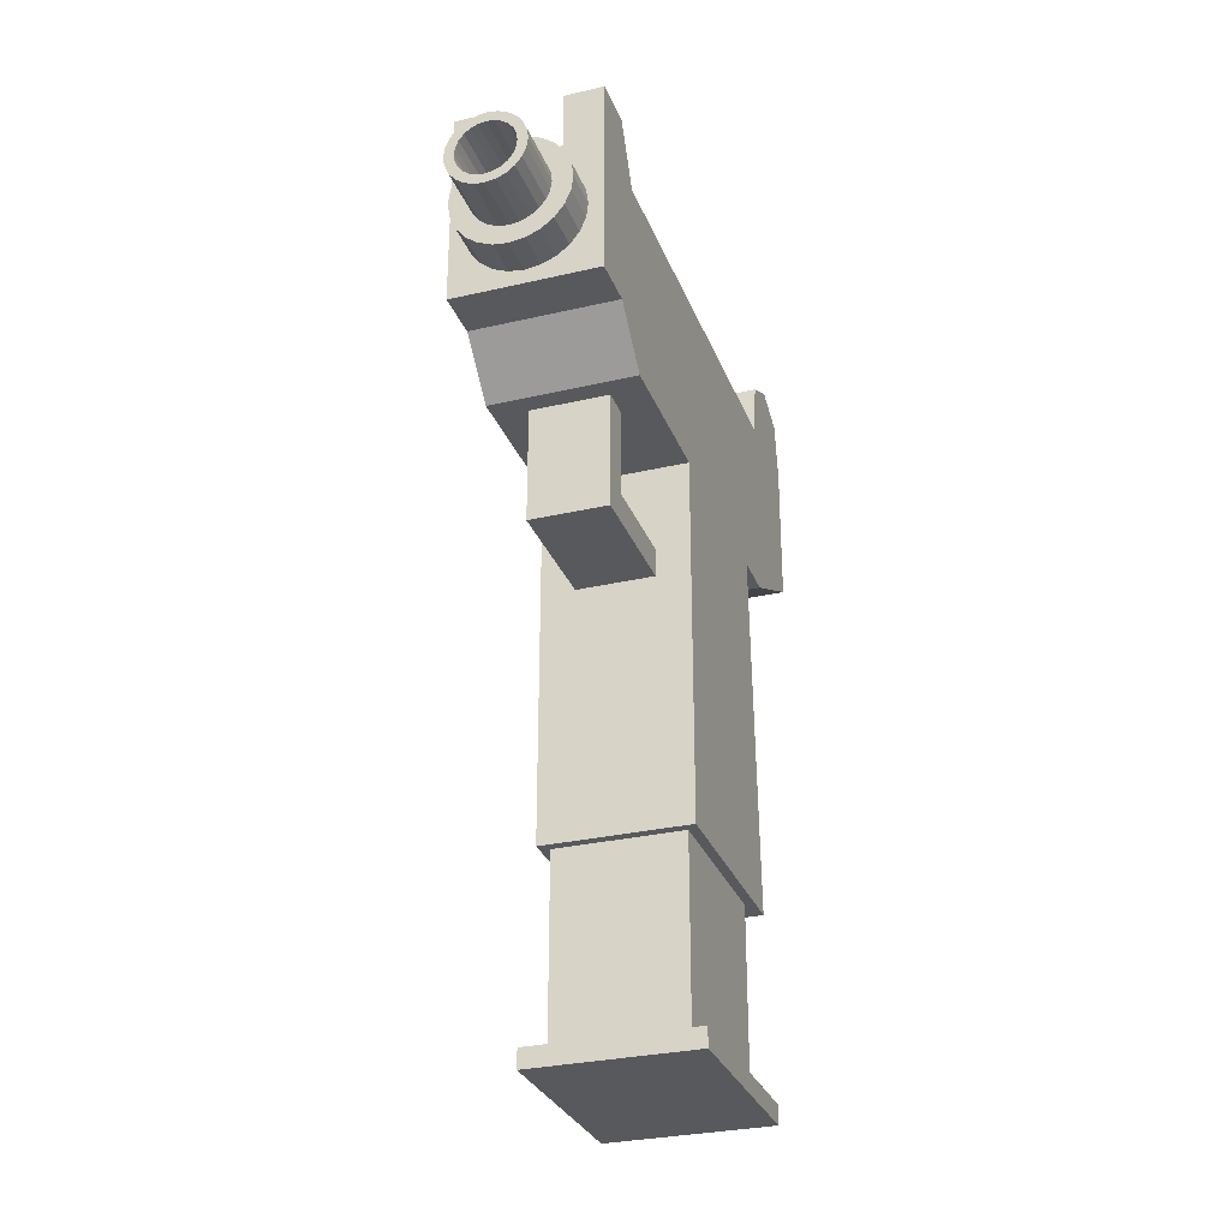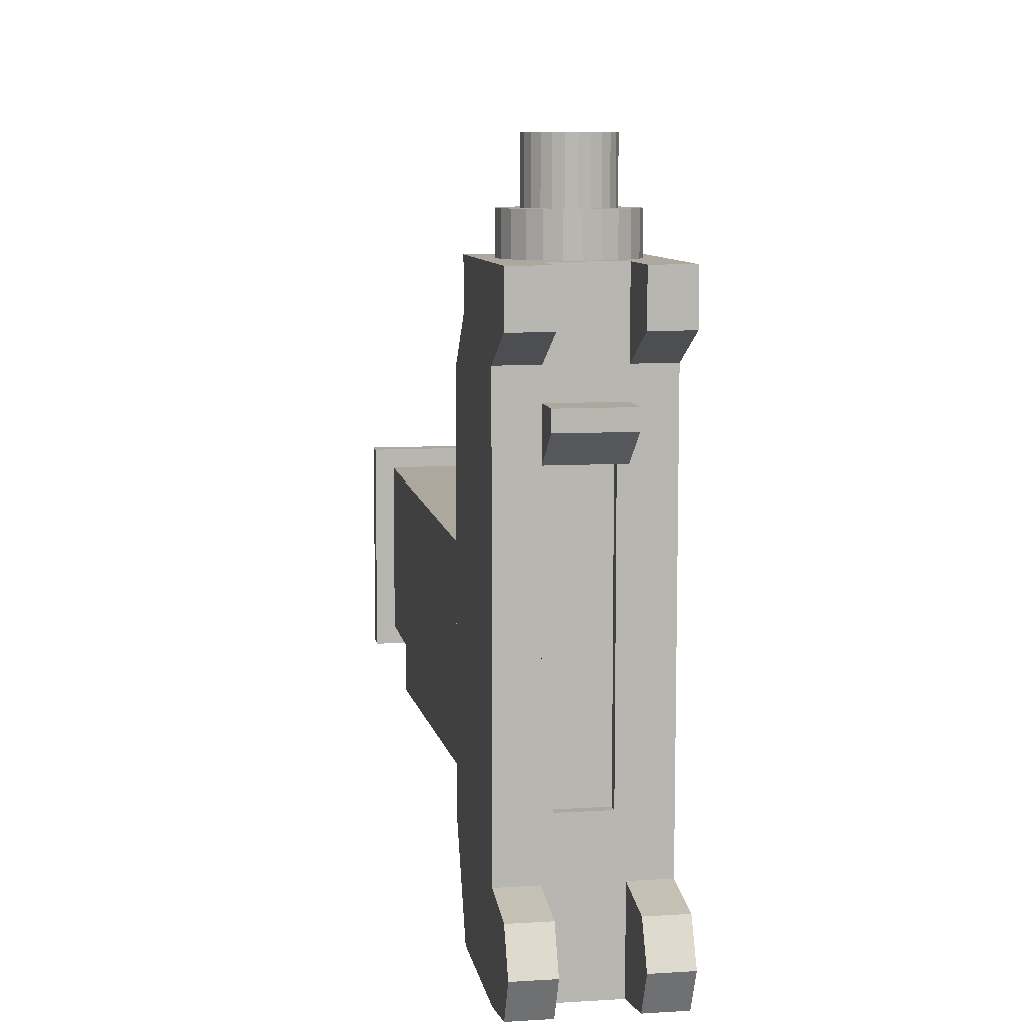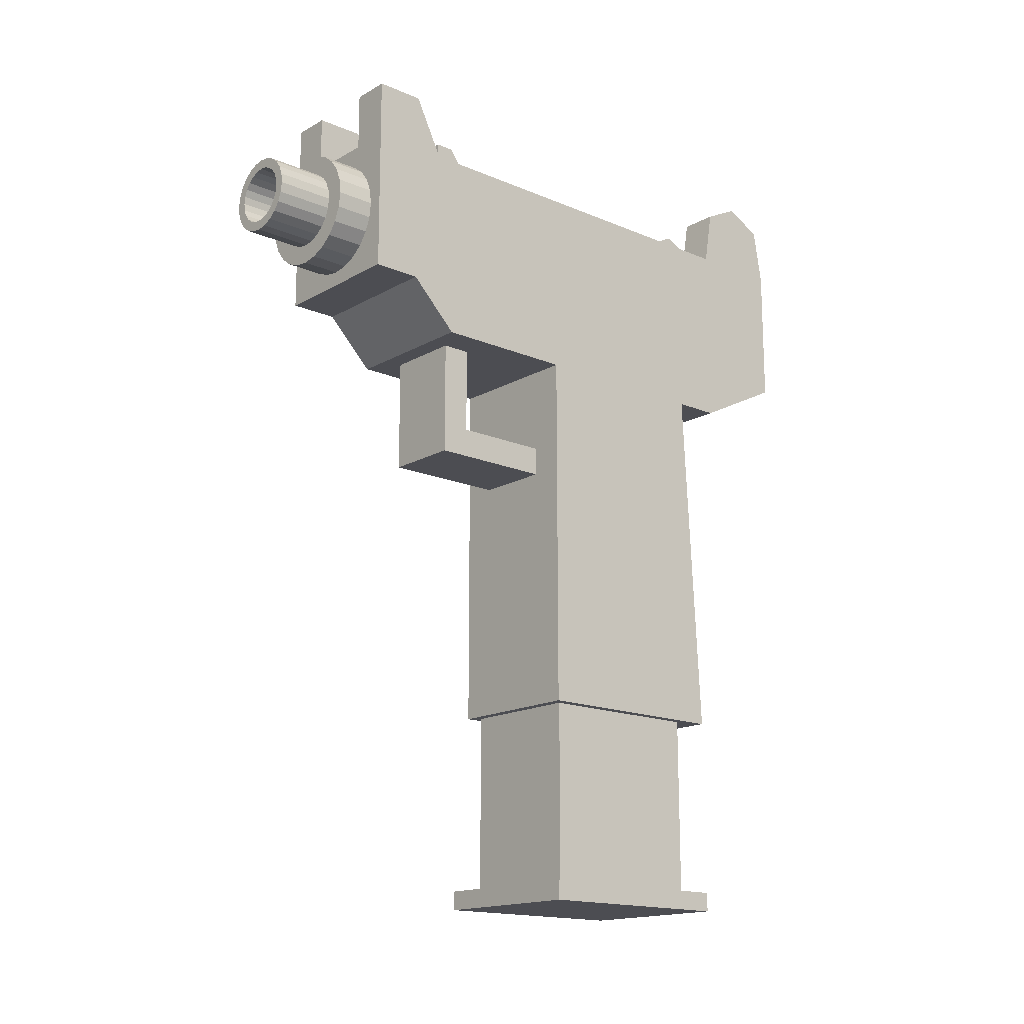
<metadata>
{"format":"obj","ext":"obj","renderer":"f3d","projection":"perspective","resolution":1024,"background":"white","views":[{"elev":-29.8,"azim":18.8,"up":"+Y"},{"elev":8.7,"azim":170.6,"up":"+Z"},{"elev":-16.3,"azim":49.0,"up":"+Y"}]}
</metadata>
<code>
o Mesh1
v 0.0039 0.0093 -0.000629
v 0.0039 0.0093 -0.01143
v -0.0039 0.0093 -0.01143
v -0.0039 0.0093 -0.000629
v 0.0039 -0.0249 -0.000629
v 0.0039 -0.0249 -0.01143
v 0.0051 -0.0249 0.000571
v -0.0039 -0.0249 -0.000629
v -0.0051 -0.0249 0.000571
v -0.0051 -0.0249 -0.01263
v -0.0039 -0.0249 -0.01143
v 0.0051 -0.0249 -0.01263
v 0.0051 -0.0261 0.000571
v 0.0051 -0.0261 -0.01263
v -0.0051 -0.0261 0.000571
v -0.0051 -0.0261 -0.01263
v 0.0045 0.0213 0.01503
v 0.0045 0.0213 0.01023
v 0.0021 0.0213 0.01503
v 0.0021 0.0213 0.01023
v 0.0045 0.0249 0.01203
v 0.0045 0.0249 0.01503
v 0.0021 0.0249 0.01203
v 0.0021 0.0249 0.01503
v -0.0045 0.0093 -0.01203
v 0.0045 0.0093 -0.01203
v -0.0045 0.0093 -2.899e-05
v -0.0024 0.0021 -2.899e-05
v 0.0024 0.0021 -2.899e-05
v 0.0045 0.0093 -2.899e-05
v -0.0045 0.0093 -0.01503
v 0.0045 0.0093 -0.01503
v -0.0045 0.0213 -0.01503
v -0.0045 0.0144 -0.01143
v -0.0045 0.0192 -0.01143
v -0.0045 0.0192 -0.000629
v -0.0045 0.0213 0.01023
v -0.0045 0.0093 0.009029
v -0.0045 0.0123 0.01203
v -0.0045 0.0123 0.01503
v -0.0045 0.0213 0.01503
v -0.003477 0.01587 0.01503
v -0.003118 0.015 0.01503
v -0.002546 0.01425 0.01503
v -0.0018 0.01368 0.01503
v -0.0009317 0.01332 0.01503
v 4.582e-17 0.0132 0.01503
v 0.0009317 0.01332 0.01503
v 0.0045 0.0123 0.01503
v 0.0018 0.01368 0.01503
v 0.002546 0.01425 0.01503
v 0.003118 0.015 0.01503
v 0.003477 0.01587 0.01503
v 0.0045 0.0213 0.01503
v 0.0045 0.0093 0.009029
v 0.0045 0.0123 -0.02103
v 0.0045 0.0213 -0.02103
v 0.0045 0.0213 -0.01503
v 0.0045 0.0213 0.01023
v 0.0045 0.0123 0.01203
v 0.0024 0.0093 0.007829
v -0.0024 0.0093 0.007829
v -0.0045 0.0144 -0.000629
v -0.0039 0.0144 -0.000629
v -0.0039 0.0144 -0.01143
v -0.0039 0.0192 -0.000629
v -0.0039 0.0192 -0.01143
v -0.0024 0.0093 0.006029
v 0.0024 0.0093 0.006029
v 0.0024 0.0021 0.007829
v 0.0024 0.0039 -2.899e-05
v 0.0024 0.0039 0.006029
v -0.0024 0.0021 0.007829
v -0.0024 0.0039 0.006029
v -0.0024 0.0039 -2.899e-05
v -0.0045 0.0123 -0.02103
v -0.0045 0.0213 -0.02103
v -0.0021 0.0213 -0.01503
v -0.0021 0.0213 -0.02103
v -0.0021 0.0213 0.01023
v -0.0021 0.0213 0.01503
v 0.0021 0.0213 0.01503
v 4.582e-17 0.0204 0.01503
v -0.0009317 0.02028 0.01503
v -0.0018 0.01992 0.01503
v -0.002546 0.01935 0.01503
v -0.003118 0.0186 0.01503
v -0.003477 0.01773 0.01503
v -0.0036 0.0168 0.01503
v -0.003477 0.01587 0.01743
v -0.0036 0.0168 0.01743
v -0.003118 0.015 0.01743
v -0.002546 0.01425 0.01743
v -0.0018 0.01368 0.01743
v -0.0009317 0.01332 0.01743
v 4.582e-17 0.0132 0.01743
v 0.0009317 0.01332 0.01743
v 0.0018 0.01368 0.01743
v 0.002546 0.01425 0.01743
v 0.003118 0.015 0.01743
v 0.003477 0.01587 0.01743
v 0.0036 0.0168 0.01503
v 0.0036 0.0168 0.01743
v 0.003477 0.01773 0.01503
v 0.003118 0.0186 0.01503
v 0.002546 0.01935 0.01503
v 0.0018 0.01992 0.01503
v 0.0009317 0.02028 0.01503
v 0.0021 0.0213 0.01023
v 0.0021 0.0213 -0.01503
v 0.0021 0.0213 -0.02103
v -0.0015 0.0213 -0.01143
v -0.0015 0.0213 0.007829
v 0.0015 0.0213 0.007829
v 0.0015 0.0213 -0.01143
v -0.0015 0.0207 -0.01143
v 0.0015 0.0207 -0.01143
v -0.0015 0.0207 0.007829
v 0.0015 0.0207 0.007829
v 4.582e-17 0.0204 0.01743
v 0.0009317 0.02028 0.01743
v -0.0009317 0.02028 0.01743
v -0.0018 0.01992 0.01743
v -0.002546 0.01935 0.01743
v -0.003118 0.0186 0.01743
v -0.003477 0.01773 0.01743
v -0.002308 0.01742 0.01743
v -0.00239 0.0168 0.01743
v -0.002308 0.01618 0.01743
v -0.002069 0.01561 0.01743
v -0.00169 0.01511 0.01743
v -0.001195 0.01473 0.01743
v -0.0006185 0.01449 0.01743
v 4.582e-17 0.01441 0.01743
v 0.0006185 0.01449 0.01743
v 0.001195 0.01473 0.01743
v 0.00169 0.01511 0.01743
v 0.002069 0.01561 0.01743
v 0.002308 0.01618 0.01743
v 0.00239 0.0168 0.01743
v 0.003477 0.01773 0.01743
v 0.003118 0.0186 0.01743
v 0.002546 0.01935 0.01743
v 0.0018 0.01992 0.01743
v 4.582e-17 0.01919 0.01743
v 0.0006185 0.01911 0.01743
v 0.001195 0.01887 0.01743
v 0.00169 0.01849 0.01743
v 0.002069 0.01799 0.01743
v 0.002308 0.01742 0.01743
v 0.002308 0.01742 0.02103
v 0.00239 0.0168 0.02103
v 0.002069 0.01799 0.02103
v 0.00169 0.01849 0.02103
v 0.001195 0.01887 0.02103
v 0.0006185 0.01911 0.02103
v 4.582e-17 0.01919 0.02103
v -0.0006185 0.01911 0.01743
v -0.0006185 0.01911 0.02103
v -0.001195 0.01887 0.01743
v -0.00169 0.01849 0.01743
v -0.002069 0.01799 0.01743
v -0.002308 0.01742 0.02103
v -0.002069 0.01799 0.02103
v -0.00239 0.0168 0.02103
v -0.002308 0.01618 0.02103
v -0.002069 0.01561 0.02103
v -0.00169 0.01511 0.02103
v -0.001195 0.01473 0.02103
v -0.0006185 0.01449 0.02103
v 4.582e-17 0.01441 0.02103
v 0.0006185 0.01449 0.02103
v 0.001195 0.01473 0.02103
v 0.00169 0.01511 0.02103
v 0.002069 0.01561 0.02103
v 0.002308 0.01618 0.02103
v 0.001724 0.01634 0.02103
v 0.001545 0.01591 0.02103
v 0.001262 0.01554 0.02103
v 0.0008922 0.01525 0.02103
v 0.0004619 0.01508 0.02103
v 4.582e-17 0.01502 0.02103
v -0.0004619 0.01508 0.02103
v 4.582e-17 0.01502 0.01743
v -0.0004619 0.01508 0.01743
v 0.0004619 0.01508 0.01743
v 0.0008922 0.01525 0.01743
v 0.001262 0.01554 0.01743
v 0.001545 0.01591 0.01743
v 0.001724 0.01634 0.01743
v 0.001784 0.0168 0.02103
v 0.001784 0.0168 0.01743
v 0.001724 0.01726 0.02103
v 0.001545 0.01769 0.02103
v 0.001262 0.01806 0.02103
v 0.0008922 0.01835 0.02103
v 0.0004619 0.01852 0.02103
v 4.582e-17 0.01858 0.02103
v -0.001195 0.01887 0.02103
v -0.0004619 0.01852 0.02103
v -0.00169 0.01849 0.02103
v -0.0008922 0.01835 0.02103
v -0.001262 0.01806 0.02103
v -0.001545 0.01769 0.02103
v -0.001724 0.01726 0.02103
v -0.001784 0.0168 0.02103
v -0.001724 0.01634 0.02103
v -0.001545 0.01591 0.02103
v -0.001262 0.01554 0.02103
v -0.0008922 0.01525 0.02103
v -0.0008922 0.01525 0.01743
v 0.0008922 0.01835 0.01743
v 0.0004619 0.01852 0.01743
v 4.582e-17 0.01858 0.01743
v -0.0004619 0.01852 0.01743
v -0.0008922 0.01835 0.01743
v -0.001262 0.01806 0.01743
v -0.001545 0.01769 0.01743
v -0.001724 0.01726 0.01743
v -0.001784 0.0168 0.01743
v -0.001724 0.01634 0.01743
v -0.001545 0.01591 0.01743
v -0.001262 0.01554 0.01743
v 0.001724 0.01726 0.01743
v 0.001545 0.01769 0.01743
v 0.001262 0.01806 0.01743
v -0.0045 -0.0135 -0.01323
v -0.0039 -0.0135 -0.01143
v -0.0045 -0.0135 -2.899e-05
v 0.0045 -0.0135 -0.01323
v -0.0045 0.0093 -0.01203
v 0.0045 0.0093 -0.01203
v -0.0045 0.0093 -2.899e-05
v -0.0024 0.0021 -2.899e-05
v 0.0024 0.0021 -2.899e-05
v 0.0045 -0.0135 -2.899e-05
v 0.0045 0.0093 -2.899e-05
v 0.0039 0.0093 -0.000629
v -0.0039 0.0093 -0.000629
v -0.0039 0.0093 -0.01143
v 0.0024 0.0039 -2.899e-05
v -0.0024 0.0039 -2.899e-05
v 0.0039 0.0093 -0.01143
v 0.0039 -0.0135 -0.01143
v 0.0039 -0.0135 -0.000629
v -0.0039 -0.0135 -0.000629
v -0.0024 0.0021 -2.899e-05
v 0.0024 0.0021 -2.899e-05
v 0.0039 0.0093 -0.000629
v -0.0039 0.0093 -0.000629
v -0.0039 0.0093 -0.01143
v -0.0045 0.0213 -0.01503
v -0.0045 0.0213 0.01023
v -0.0045 0.0213 0.01503
v 0.0045 0.0213 0.01503
v 0.0045 0.0213 -0.02103
v 0.0045 0.0213 -0.01503
v 0.0045 0.0213 0.01023
v 0.0024 0.0039 -2.899e-05
v -0.0024 0.0039 -2.899e-05
v -0.0045 0.0213 -0.02103
v -0.0021 0.0213 -0.01503
v -0.0021 0.0213 -0.02103
v -0.0021 0.0213 0.01023
v -0.0021 0.0213 0.01503
v 0.0021 0.0213 0.01503
v 0.0021 0.0213 0.01023
v 0.0021 0.0213 -0.01503
v 0.0021 0.0213 -0.02103
v 0.0039 0.0093 -0.01143
v -0.0045 0.0093 -0.01203
v 0.0045 0.0093 -0.01203
v -0.0045 0.0093 -2.899e-05
v 0.0045 0.0093 -2.899e-05
v 0.0039 0.0093 -0.000629
v -0.0039 0.0093 -0.000629
v -0.0039 0.0093 -0.01143
v 0.0039 0.0093 -0.01143
v 0.0045 0.0213 -0.02103
v 0.0045 0.0213 -0.01503
v 0.0021 0.0213 -0.01503
v 0.0021 0.0213 -0.02103
v 0.0021 0.0249 -0.01563
v 0.0021 0.0261 -0.01803
v 0.0021 0.0249 -0.02043
v 0.0045 0.0249 -0.01563
v 0.0045 0.0249 -0.02043
v 0.0045 0.0261 -0.01803
v -0.0045 0.0213 -0.01503
v -0.0045 0.0213 -0.02103
v -0.0021 0.0213 -0.01503
v -0.0021 0.0213 -0.02103
v -0.0045 0.0249 -0.01563
v -0.0045 0.0261 -0.01803
v -0.0045 0.0249 -0.02043
v -0.0021 0.0249 -0.01563
v -0.0021 0.0249 -0.02043
v -0.0021 0.0261 -0.01803
v -0.0045 0.0213 0.01023
v -0.0045 0.0213 0.01503
v -0.0021 0.0213 0.01023
v -0.0021 0.0213 0.01503
v -0.0021 0.0249 0.01203
v -0.0021 0.0249 0.01503
v -0.0045 0.0249 0.01203
v -0.0045 0.0249 0.01503
v -0.0015 0.0213 0.007829
v -0.0015 0.0213 0.006081
v 0.0015 0.0213 0.006081
v 0.0015 0.0213 0.007829
v -0.0015 0.0213 0.007829
v -0.0015 0.0213 0.006081
v 0.0015 0.0213 0.006081
v 0.0021 0.0213 0.005481
v -0.0021 0.0213 0.005481
v -0.0021 0.0213 0.008429
v 0.0021 0.0213 0.008429
v 0.0015 0.0213 0.007829
v 0.0021 0.0237 0.007281
v 0.0021 0.0237 0.008429
v -0.0021 0.0237 0.007281
v -0.0021 0.0237 0.008429
v -0.0015 0.0207 0.006081
v -0.0015 0.0207 0.007829
v -0.0015 0.0213 0.007829
v -0.0015 0.0213 0.006081
v 0.0015 0.0207 0.006081
v 0.0015 0.0207 0.007829
v 0.0015 0.0213 0.006081
v 0.0015 0.0213 0.007829
g Mesh1_Gold
f 1 3 4
f 2 6 3
f 5 6 1
f 5 8 7
f 6 12 11
f 7 13 12
f 8 10 9
f 9 16 15
f 11 8 3
f 14 16 12
f 25 33 31
f 25 63 34
f 26 31 32
f 27 38 36
f 29 70 28
f 30 54 60
f 30 68 27
f 33 77 76
f 34 67 35
f 35 36 33
f 36 64 63
f 36 67 66
f 37 80 78
f 38 39 37
f 38 62 55
f 39 55 60
f 40 42 41
f 40 44 43
f 40 47 46
f 40 49 48
f 41 82 81
f 41 85 84
f 41 89 88
f 49 51 50
f 49 54 53
f 54 104 102
f 54 107 106
f 56 111 57
f 59 32 58
f 61 69 30
f 62 70 61
f 62 74 73
f 68 72 74
f 69 70 72
f 71 72 29
f 73 75 28
f 76 79 56
f 79 112 111
f 80 113 112
f 82 114 113
f 83 108 54
f 110 111 109
f 111 115 82
f 112 116 115
f 113 119 118
f 115 119 114
f 238 246 239
f 240 246 228
f 243 244 238
f 248 259 247
f 1 8 5
f 2 3 1
f 3 6 11
f 3 8 4
f 5 7 6
f 8 11 10
f 9 13 7
f 10 16 9
f 12 13 14
f 15 16 13
f 25 34 33
f 27 62 38
f 29 72 70
f 30 69 68
f 31 56 32
f 32 59 26
f 33 76 31
f 34 64 65
f 35 67 36
f 36 38 37
f 36 63 27
f 37 78 33
f 38 55 39
f 39 40 37
f 40 43 42
f 40 45 44
f 40 48 47
f 41 84 83
f 41 87 86
f 42 89 41
f 49 50 48
f 49 53 52
f 49 60 54
f 54 102 53
f 54 106 105
f 54 108 107
f 55 61 30
f 59 110 109
f 61 70 69
f 66 64 36
f 68 74 62
f 72 75 74
f 73 70 62
f 77 79 76
f 80 112 79
f 82 83 54
f 82 113 80
f 82 115 114
f 109 111 82
f 111 56 79
f 112 115 111
f 114 119 113
f 115 116 117
f 118 116 113
f 245 246 238
f 1 6 2
f 4 8 1
f 7 12 6
f 8 9 7
f 12 16 10
f 13 16 14
f 15 13 9
f 25 31 26
f 27 63 25
f 27 68 62
f 28 70 73
f 30 60 55
f 34 35 33
f 36 37 33
f 40 41 37
f 40 46 45
f 41 83 82
f 41 86 85
f 41 88 87
f 49 52 51
f 54 26 59
f 54 105 104
f 55 62 61
f 56 58 32
f 58 110 59
f 60 49 39
f 63 64 34
f 65 67 34
f 69 72 68
f 71 75 72
f 75 73 74
f 76 56 31
f 81 82 80
f 113 116 112
f 117 119 115
f 238 244 245
f 239 246 240
f 240 244 243
f 247 259 260
f 11 12 10
f 26 54 30
f 39 49 40
f 57 58 56
f 78 80 79
f 228 244 240
g Mesh1_Gray8
f 17 21 22
f 17 24 19
f 20 21 18
f 23 24 21
f 42 90 89
f 43 93 92
f 45 93 44
f 46 95 45
f 50 97 48
f 50 99 98
f 52 99 51
f 52 101 100
f 53 102 101
f 64 67 65
f 84 122 83
f 85 124 123
f 87 124 86
f 87 126 125
f 90 130 129
f 91 126 89
f 91 128 127
f 92 131 90
f 92 133 132
f 94 99 93
f 95 98 94
f 96 97 95
f 100 135 99
f 100 137 136
f 101 139 138
f 102 141 103
f 103 140 139
f 106 143 105
f 108 121 107
f 116 119 117
f 120 121 83
f 122 123 121
f 124 145 143
f 124 160 158
f 125 161 160
f 127 162 126
f 129 166 128
f 130 168 167
f 132 168 131
f 134 170 133
f 134 172 171
f 136 172 135
f 136 174 173
f 142 141 105
f 144 143 107
f 145 156 146
f 146 147 143
f 147 154 148
f 148 149 142
f 149 150 141
f 150 151 140
f 151 194 193
f 152 176 140
f 152 191 177
f 153 151 149
f 154 196 195
f 155 198 197
f 156 199 155
f 157 159 156
f 158 159 145
f 159 160 199
f 162 201 161
f 163 204 164
f 163 206 205
f 164 203 201
f 165 163 128
f 166 207 165
f 167 209 208
f 170 172 169
f 174 182 169
f 175 174 138
f 177 178 176
f 177 192 190
f 178 179 175
f 179 187 180
f 179 189 188
f 180 181 174
f 181 187 186
f 182 184 183
f 183 210 168
f 184 186 185
f 185 211 183
f 188 223 187
f 190 221 189
f 191 193 192
f 193 225 224
f 195 212 226
f 195 225 194
f 197 212 196
f 197 214 213
f 199 200 198
f 201 202 200
f 203 216 202
f 204 218 203
f 207 220 206
f 208 222 207
f 210 211 209
f 215 214 200
f 216 212 215
f 217 226 216
f 218 225 217
f 219 218 205
f 220 192 219
f 223 222 209
f 228 229 227
f 229 235 234
f 229 246 236
f 230 231 232
f 230 245 244
f 233 231 229
f 234 242 233
f 236 237 235
f 237 242 241
f 254 265 253
f 255 267 266
f 257 269 268
f 271 277 273
f 273 276 274
f 274 275 272
f 280 286 281
f 281 285 282
f 282 287 279
f 283 286 284
f 284 287 285
f 286 287 288
f 291 297 296
f 293 296 294
f 295 289 294
f 295 297 290
f 298 297 294
f 302 303 304
f 305 303 299
f 311 316 312
f 312 315 314
f 315 322 321
f 317 318 314
f 317 319 320
f 317 322 316
f 323 325 326
f 323 328 324
f 323 329 327
f 325 328 330
f 21 24 22
f 23 21 20
f 44 93 43
f 51 99 50
f 83 121 108
f 86 124 85
f 89 90 91
f 89 126 88
f 90 131 130
f 91 127 126
f 91 129 128
f 92 90 43
f 92 132 131
f 93 134 133
f 94 93 45
f 96 95 47
f 97 98 95
f 98 99 94
f 99 135 134
f 100 99 52
f 100 136 135
f 101 138 137
f 103 139 101
f 103 141 140
f 105 141 104
f 105 143 142
f 107 121 144
f 107 143 106
f 120 122 121
f 123 122 85
f 124 143 123
f 124 158 145
f 125 124 87
f 125 162 161
f 127 163 162
f 128 166 165
f 130 166 129
f 133 170 132
f 137 174 136
f 138 176 175
f 140 151 152
f 140 176 139
f 142 149 141
f 145 146 143
f 145 159 157
f 146 156 147
f 147 148 142
f 148 154 149
f 149 151 150
f 151 193 191
f 152 177 176
f 153 195 194
f 154 197 196
f 155 154 147
f 155 199 198
f 158 160 159
f 159 199 156
f 161 201 160
f 163 205 204
f 164 201 162
f 164 204 203
f 165 206 163
f 166 208 207
f 167 210 209
f 169 182 168
f 171 172 170
f 173 172 136
f 173 174 169
f 177 189 178
f 179 180 175
f 180 187 181
f 181 184 182
f 183 184 185
f 183 211 210
f 185 186 211
f 188 187 179
f 189 222 188
f 191 192 177
f 192 193 224
f 192 220 190
f 194 225 193
f 196 212 195
f 199 201 200
f 200 214 198
f 201 203 202
f 202 216 200
f 203 218 217
f 205 220 219
f 209 222 208
f 211 187 223
f 212 216 226
f 213 215 212
f 219 224 218
f 221 220 207
f 226 217 225
f 228 246 229
f 229 231 227
f 229 234 233
f 229 236 235
f 230 237 236
f 230 244 228
f 233 242 237
f 237 241 235
f 249 251 270
f 252 262 261
f 258 267 255
f 272 277 271
f 273 277 276
f 274 276 275
f 275 278 272
f 280 287 286
f 281 286 283
f 284 286 288
f 285 281 284
f 285 287 282
f 289 295 290
f 289 296 293
f 292 297 291
f 294 296 298
f 294 297 295
f 300 306 299
f 301 303 302
f 304 306 302
f 305 306 303
f 307 310 308
f 311 317 316
f 312 314 313
f 314 319 317
f 316 322 315
f 319 322 320
f 321 319 315
f 324 325 323
f 326 329 323
f 327 328 323
f 328 329 330
f 18 21 17
f 19 24 20
f 22 24 17
f 43 90 42
f 45 95 94
f 47 95 46
f 47 97 96
f 53 101 52
f 66 67 64
f 83 122 120
f 85 122 84
f 90 129 91
f 93 133 92
f 98 97 50
f 99 134 93
f 101 102 103
f 101 137 100
f 104 141 102
f 118 119 116
f 123 144 121
f 125 160 124
f 126 162 125
f 128 163 127
f 131 168 130
f 132 170 169
f 135 172 134
f 138 174 137
f 139 176 138
f 141 150 140
f 143 147 142
f 147 156 155
f 149 154 153
f 151 191 152
f 153 194 151
f 155 197 154
f 157 156 145
f 160 201 199
f 162 163 164
f 165 207 206
f 167 208 166
f 168 210 167
f 171 170 134
f 172 173 169
f 175 180 174
f 176 178 175
f 178 189 179
f 181 182 174
f 182 183 168
f 186 184 181
f 187 211 186
f 190 189 177
f 198 214 197
f 200 216 215
f 205 218 204
f 206 220 205
f 207 222 221
f 209 211 223
f 213 212 197
f 214 215 213
f 217 216 203
f 221 190 220
f 223 188 222
f 224 219 192
f 225 218 224
f 226 225 195
f 227 231 230
f 236 246 245
f 250 251 249
f 253 265 264
f 256 269 257
f 261 262 263
f 272 278 277
f 279 287 280
f 283 284 281
f 288 287 284
f 290 297 292
f 291 296 289
f 293 294 289
f 296 297 298
f 299 303 301
f 299 306 305
f 302 306 300
f 303 306 304
f 308 310 309
f 311 318 317
f 312 316 315
f 314 318 313
f 315 319 314
f 320 322 317
f 321 322 319
f 324 328 325
f 327 329 328
f 20 24 23
f 48 97 47
f 88 126 87
f 143 144 123
f 154 195 153
f 167 166 130
f 169 168 132
f 222 189 221
f 227 230 228
f 232 237 230
f 236 245 230

</code>
